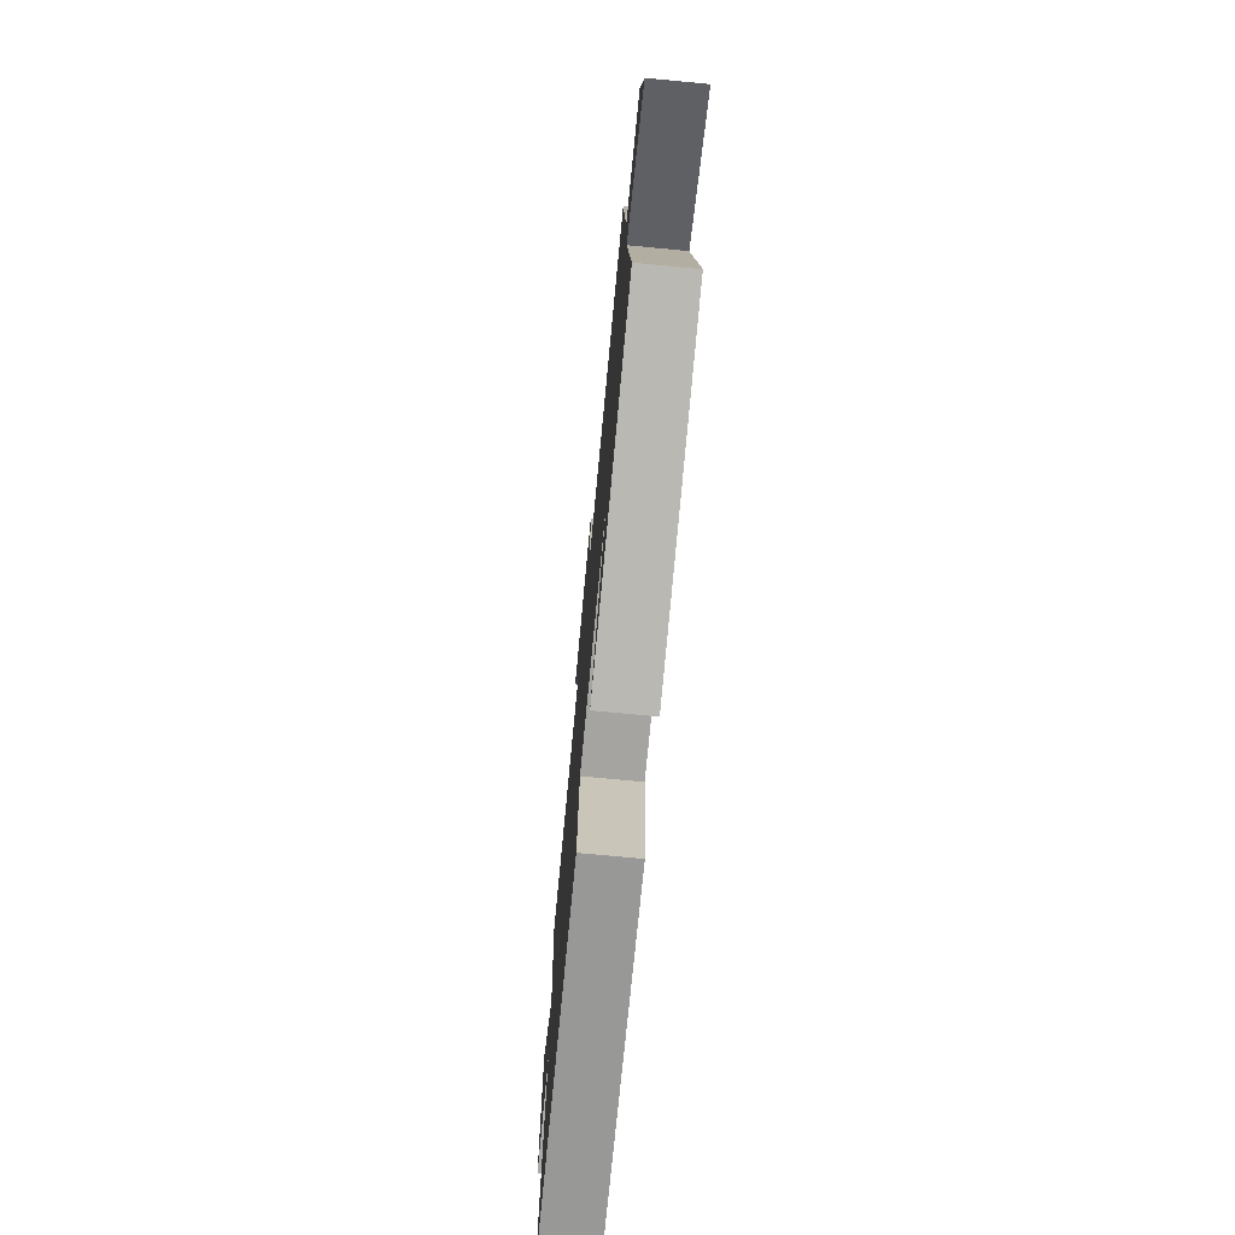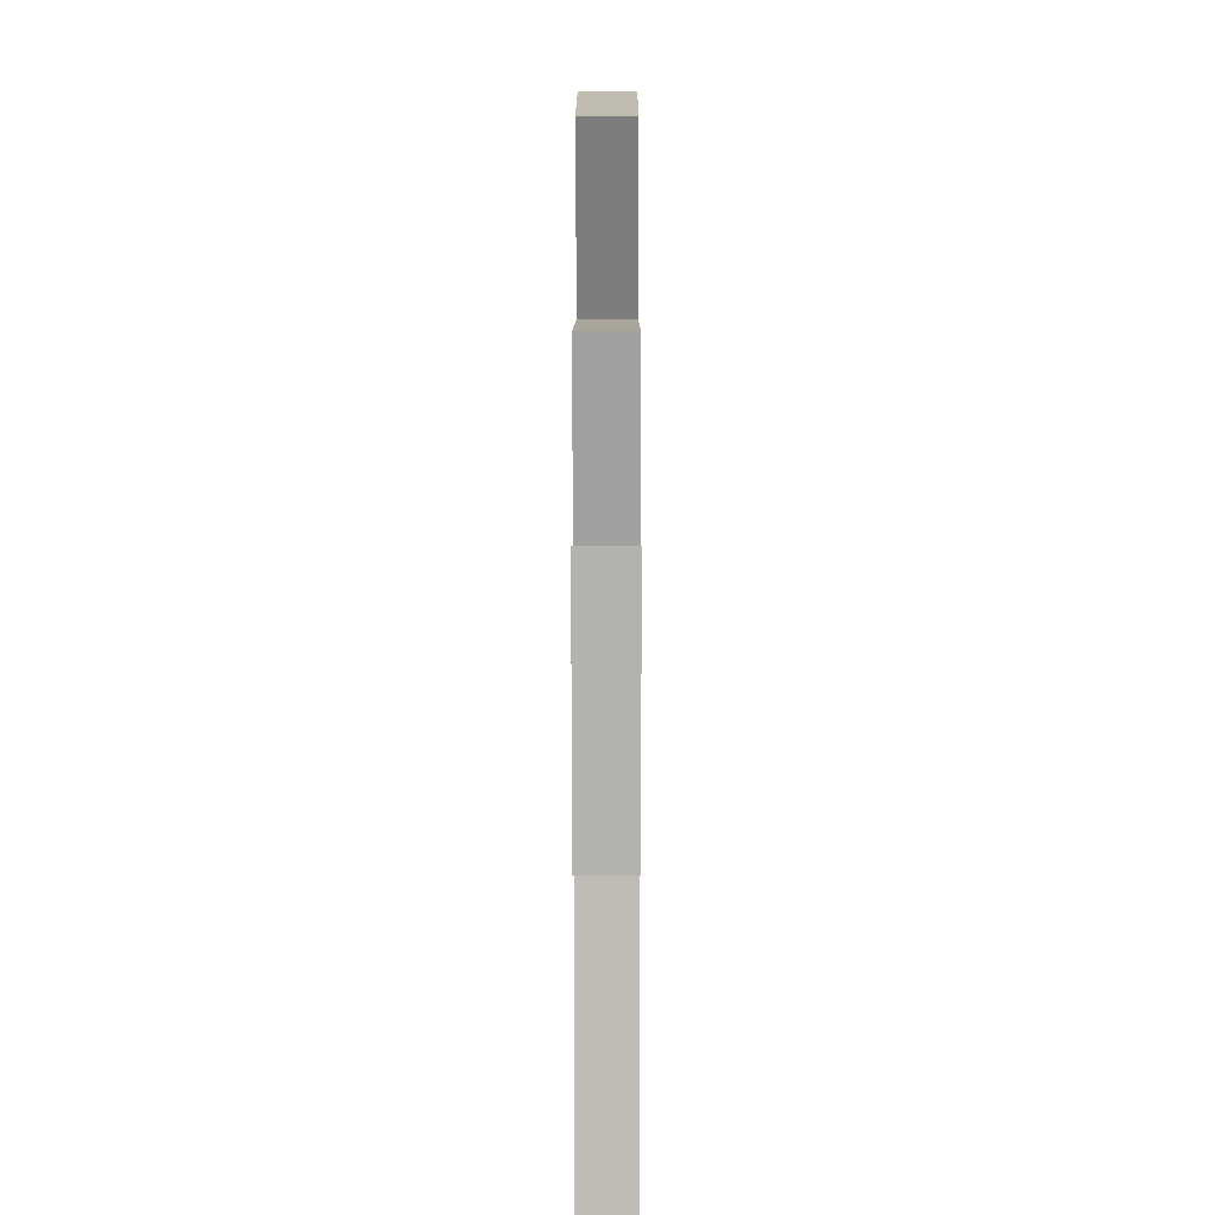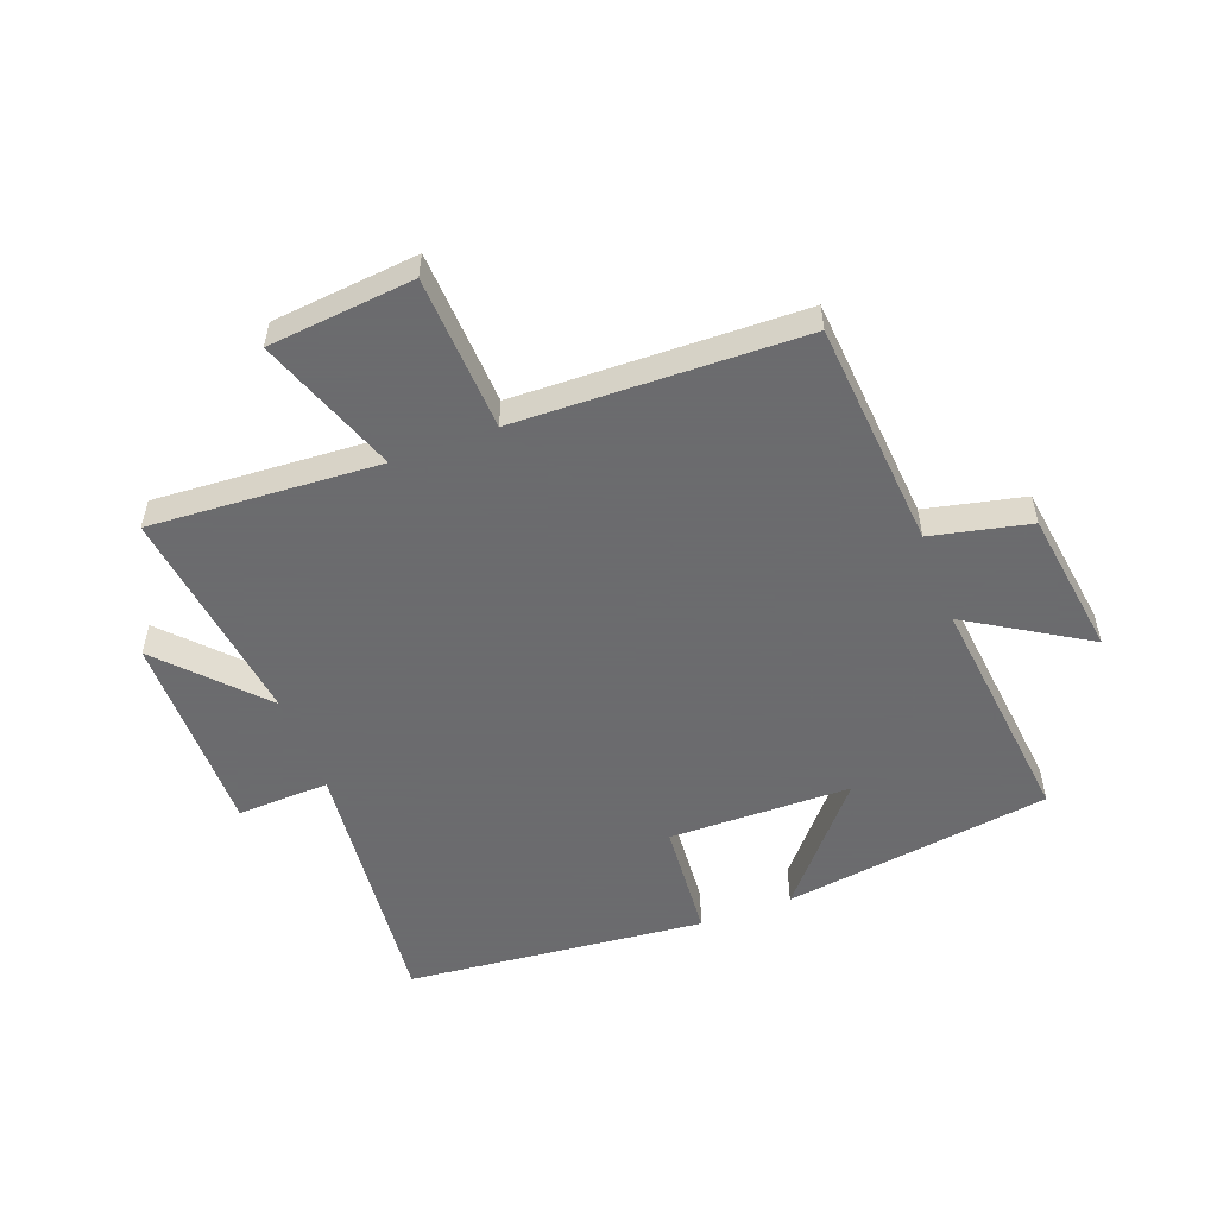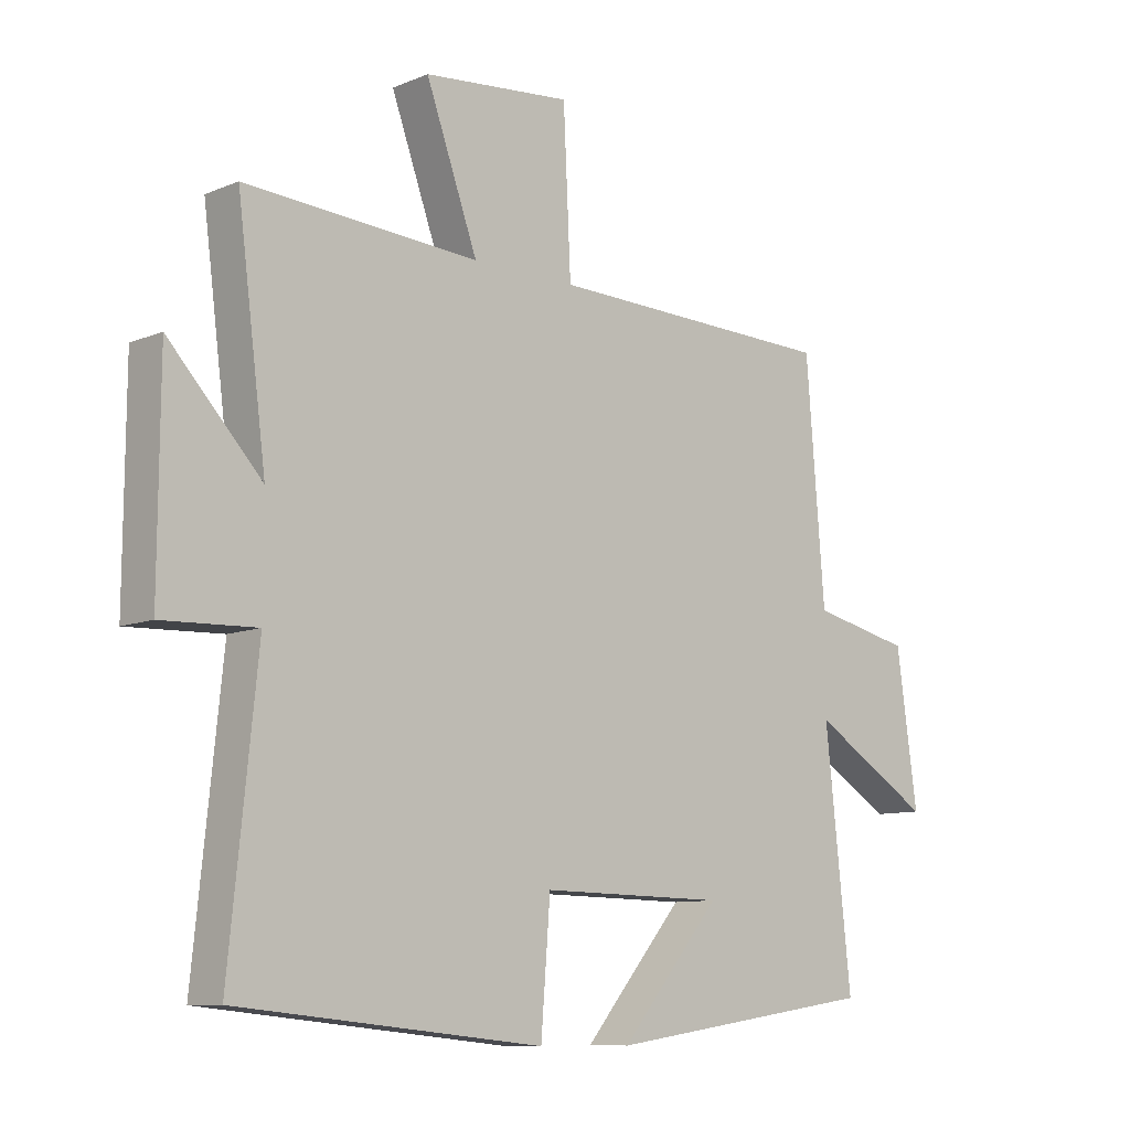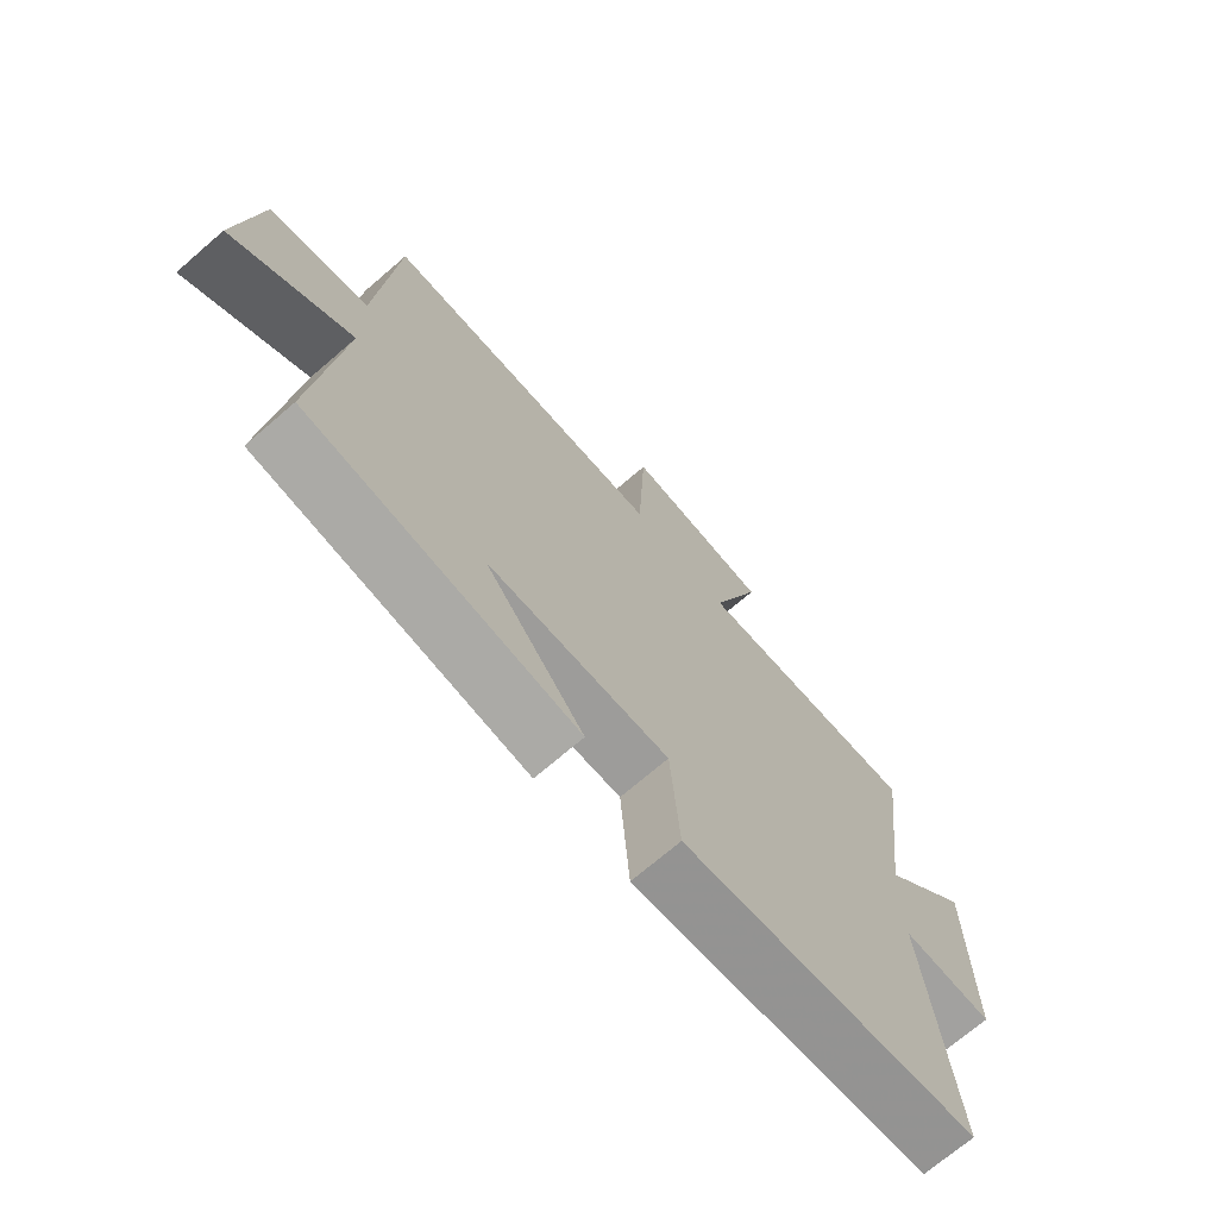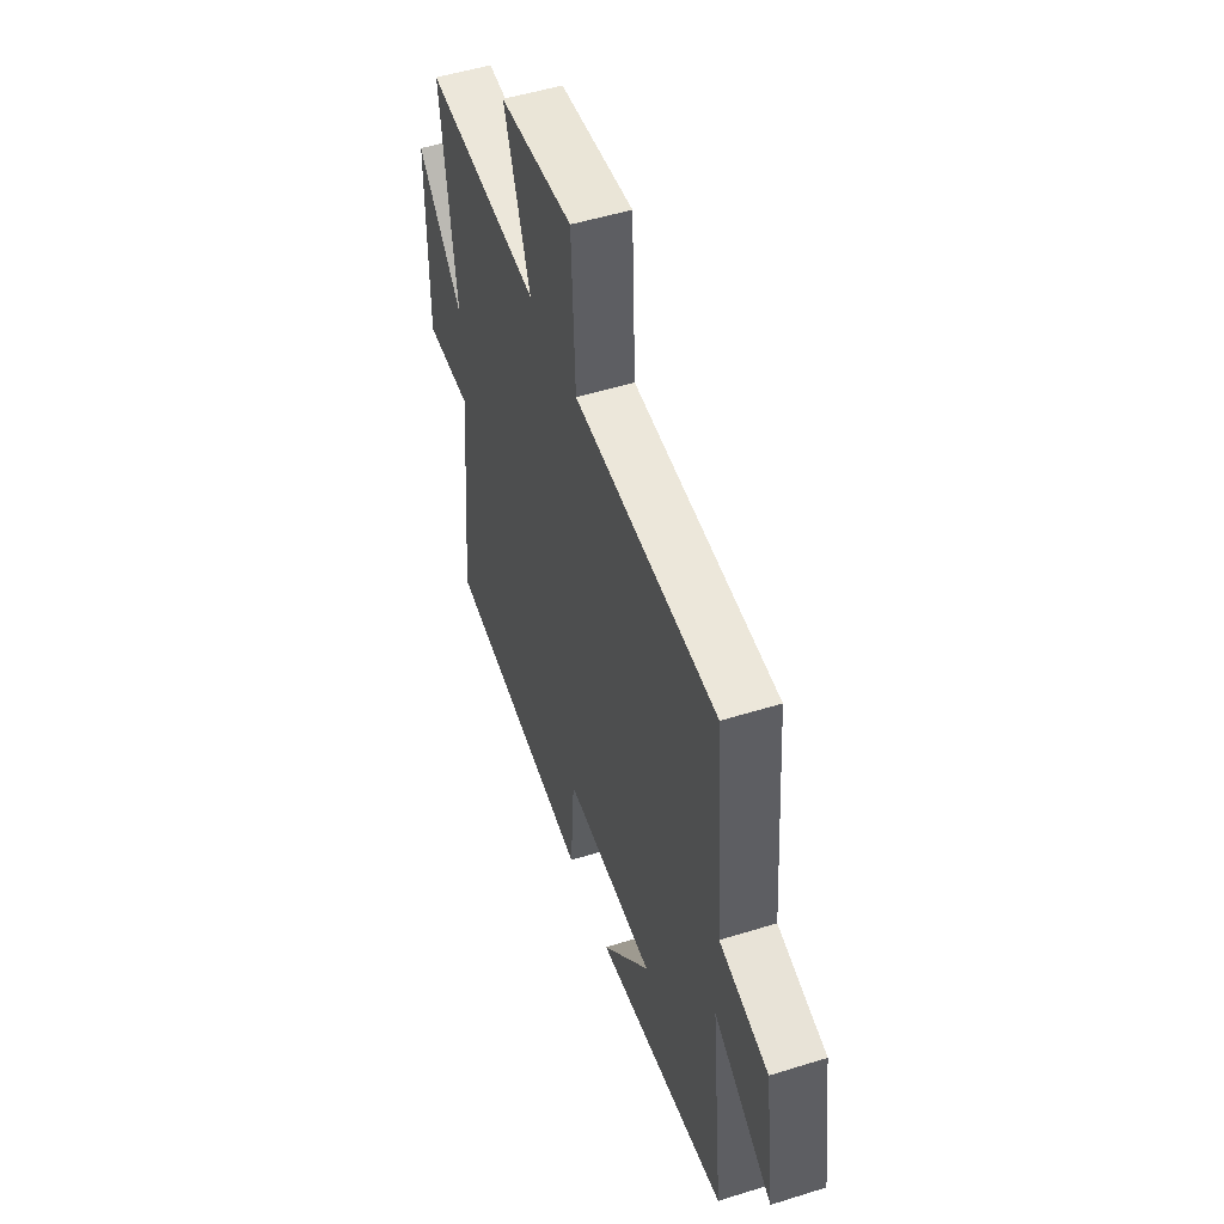
<metadata>
{"format":"obj","ext":"obj","renderer":"f3d","projection":"perspective","resolution":1024,"background":"white","views":[{"elev":-74.2,"azim":84.6,"up":"+Z"},{"elev":10.9,"azim":-89.9,"up":"+Z"},{"elev":-53.5,"azim":20.6,"up":"+Y"},{"elev":-9.7,"azim":-43.2,"up":"+Z"},{"elev":-70.7,"azim":130.8,"up":"+Z"},{"elev":51.1,"azim":71.2,"up":"+Z"}]}
</metadata>
<code>
v 0.542 0.07 -0.436
v 0.1 0.07 -0.5
v 0.263 0.07 -0.308
v -0.037 0.07 -0.304
v -0.052 0.07 -0.5
v -0.545 0.07 -0.451
v -0.5 0.07 -0.013
v -0.652 0.07 -0.019
v -0.65 0.07 0.319
v -0.5 0.07 0.159
v -0.547 0.07 0.523
v -0.169 0.07 0.5
v -0.253 0.07 0.731
v -0.013 0.07 0.755
v -0.001 0.07 0.5
v 0.47 0.07 0.488
v 0.5 0.07 0.113
v 0.662 0.07 0.077
v 0.696 0.07 -0.165
v 0.5 0.07 -0.045
v 0.542 0 -0.436
v 0.1 0 -0.5
v 0.263 0 -0.308
v -0.037 0 -0.304
v -0.052 0 -0.5
v -0.545 0 -0.451
v -0.5 0 -0.013
v -0.652 0 -0.019
v -0.65 0 0.319
v -0.5 0 0.159
v -0.547 0 0.523
v -0.169 0 0.5
v -0.253 0 0.731
v -0.013 0 0.755
v -0.001 0 0.5
v 0.47 0 0.488
v 0.5 0 0.113
v 0.662 0 0.077
v 0.696 0 -0.165
v 0.5 0 -0.045
f 17 18 19 20
f 15 16 17 20
f 15 20 1
f 12 13 14 15
f 12 15 1
f 10 11 12 1
f 7 8 9 10
f 4 5 6 7
f 3 4 7 10
f 1 2 3
f 1 3 10
f 40 39 38 37
f 40 37 36 35
f 21 40 35
f 35 34 33 32
f 21 35 32
f 21 32 31 30
f 30 29 28 27
f 27 26 25 24
f 30 27 24 23
f 23 22 21
f 30 23 21
f 1 21 22 2
f 2 22 23 3
f 3 23 24 4
f 4 24 25 5
f 5 25 26 6
f 6 26 27 7
f 7 27 28 8
f 8 28 29 9
f 9 29 30 10
f 10 30 31 11
f 11 31 32 12
f 12 32 33 13
f 13 33 34 14
f 14 34 35 15
f 15 35 36 16
f 16 36 37 17
f 17 37 38 18
f 18 38 39 19
f 19 39 40 20
f 20 40 21 1

</code>
